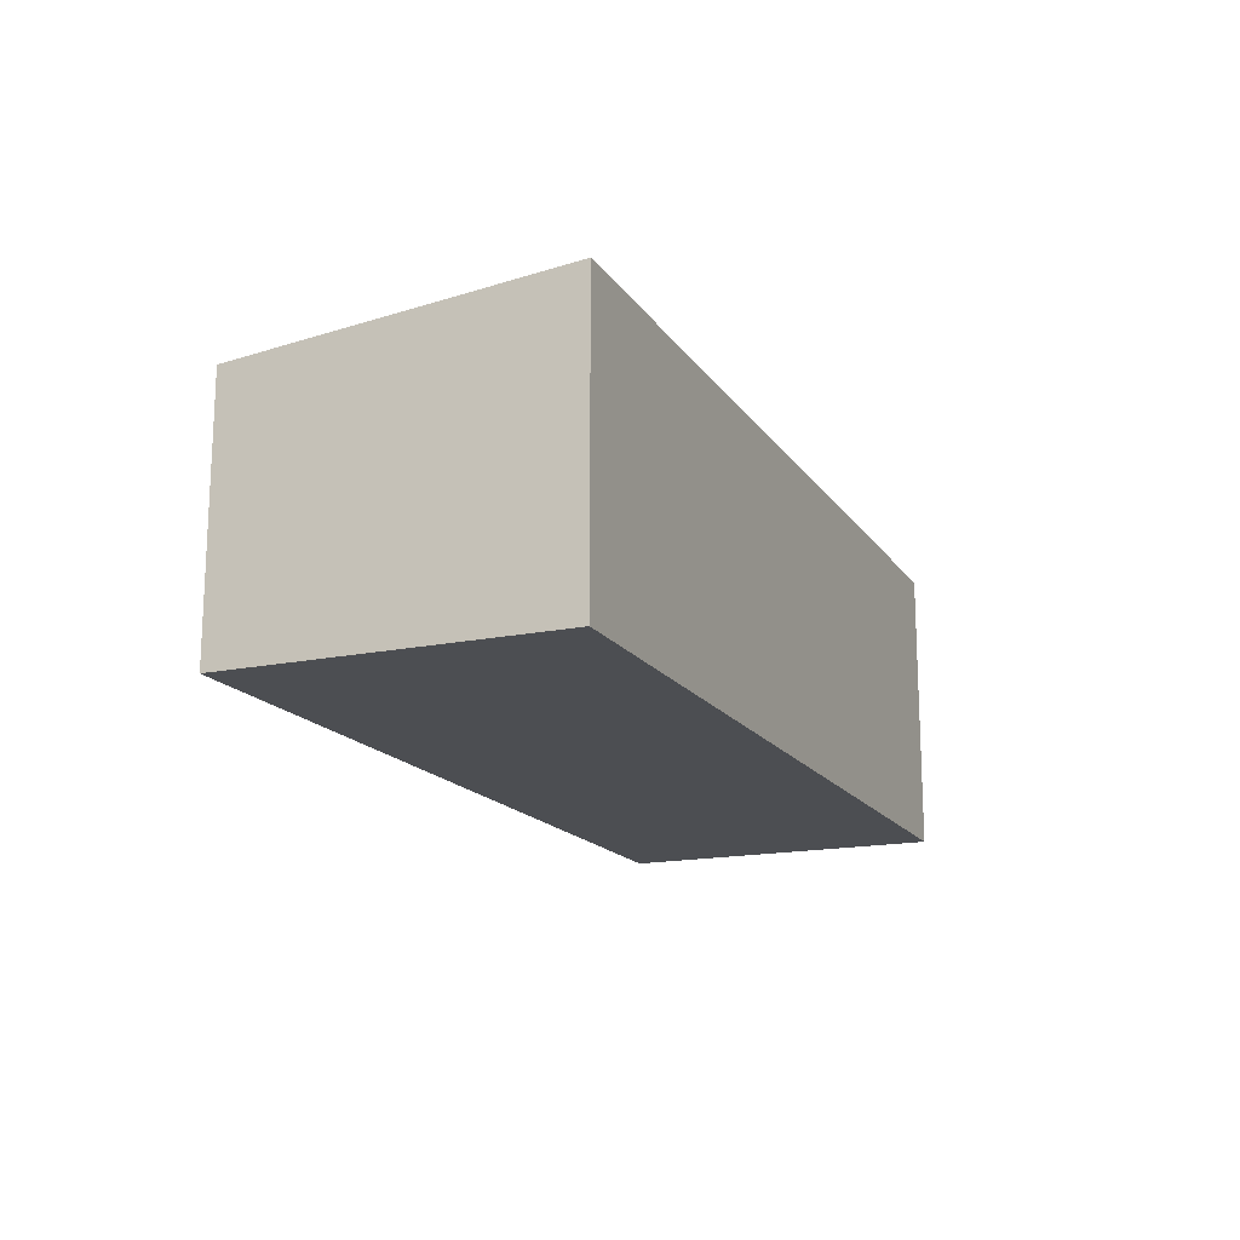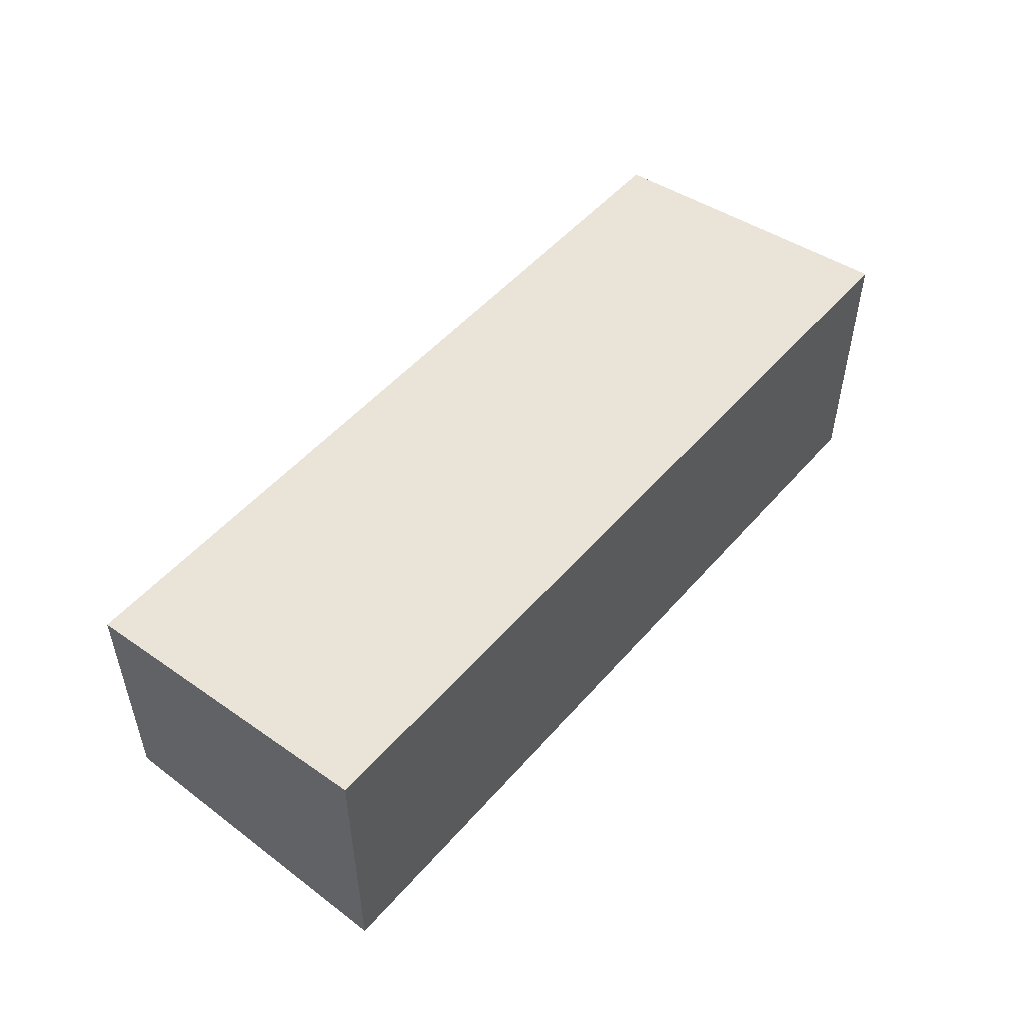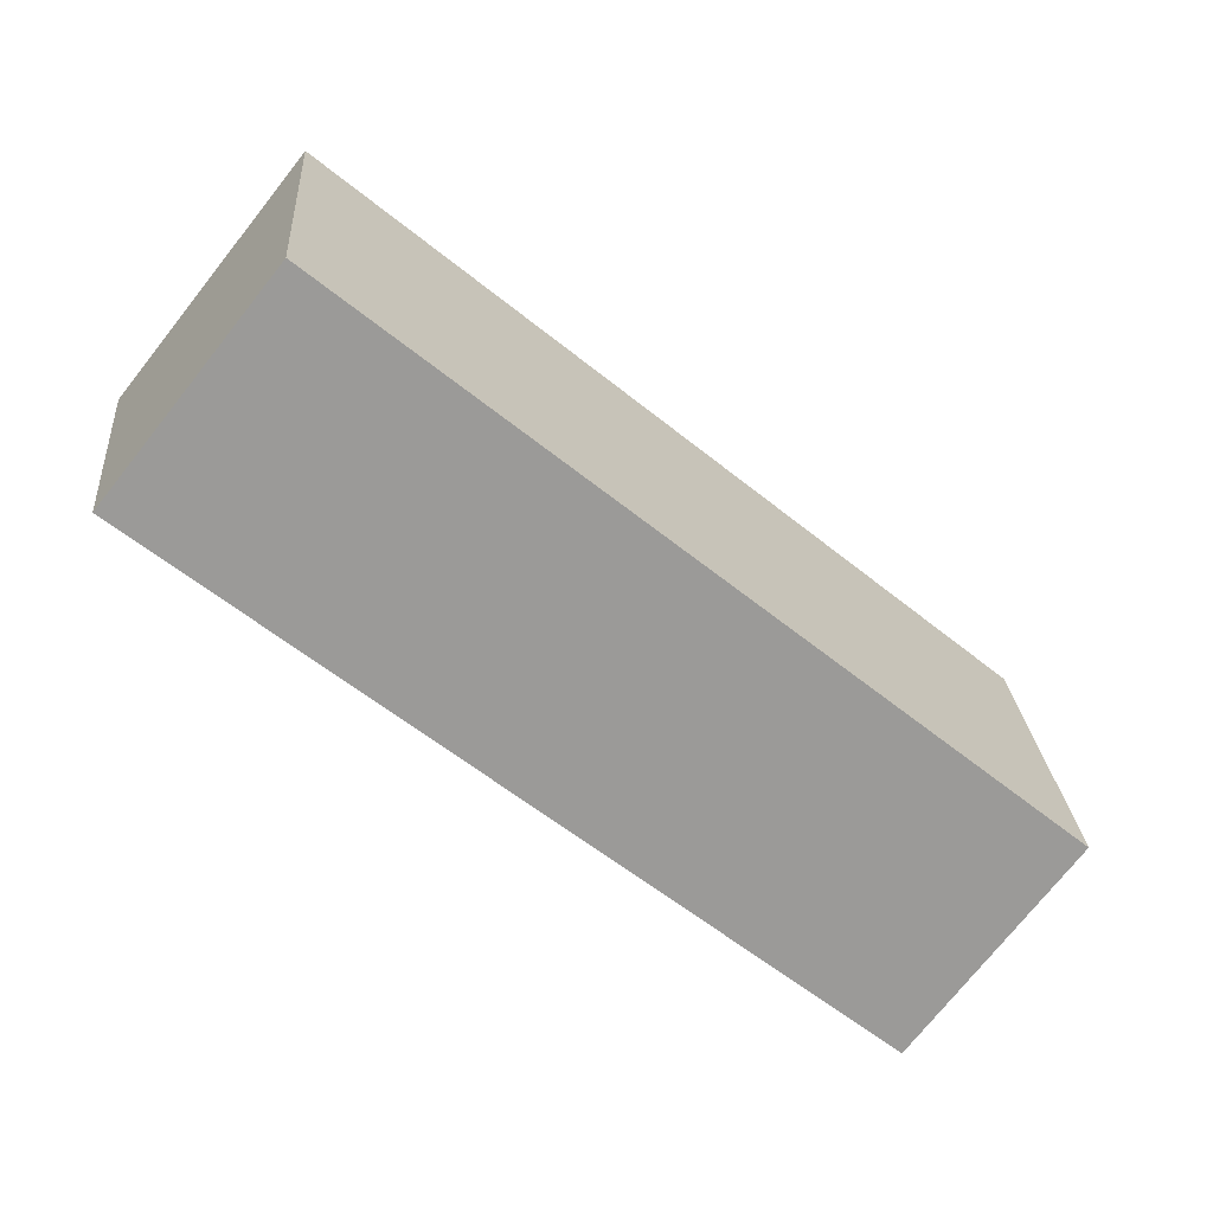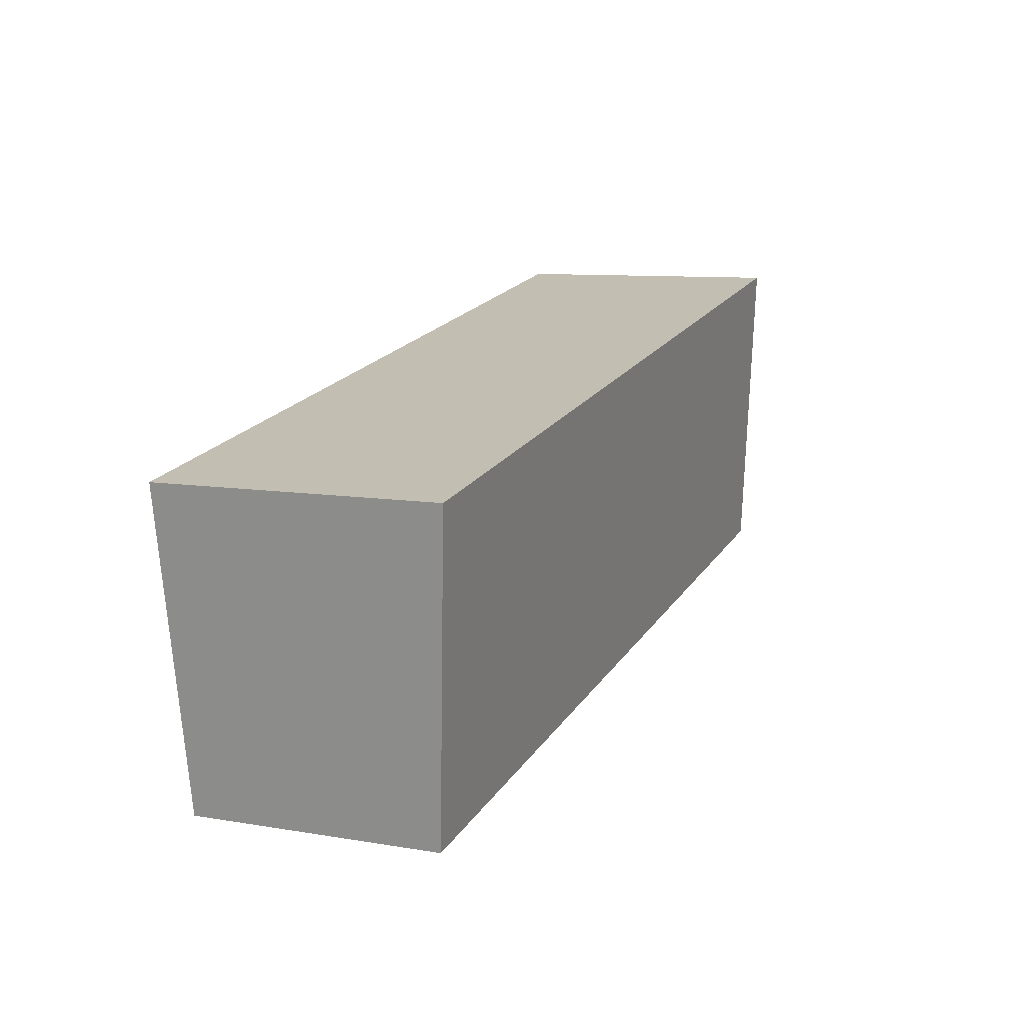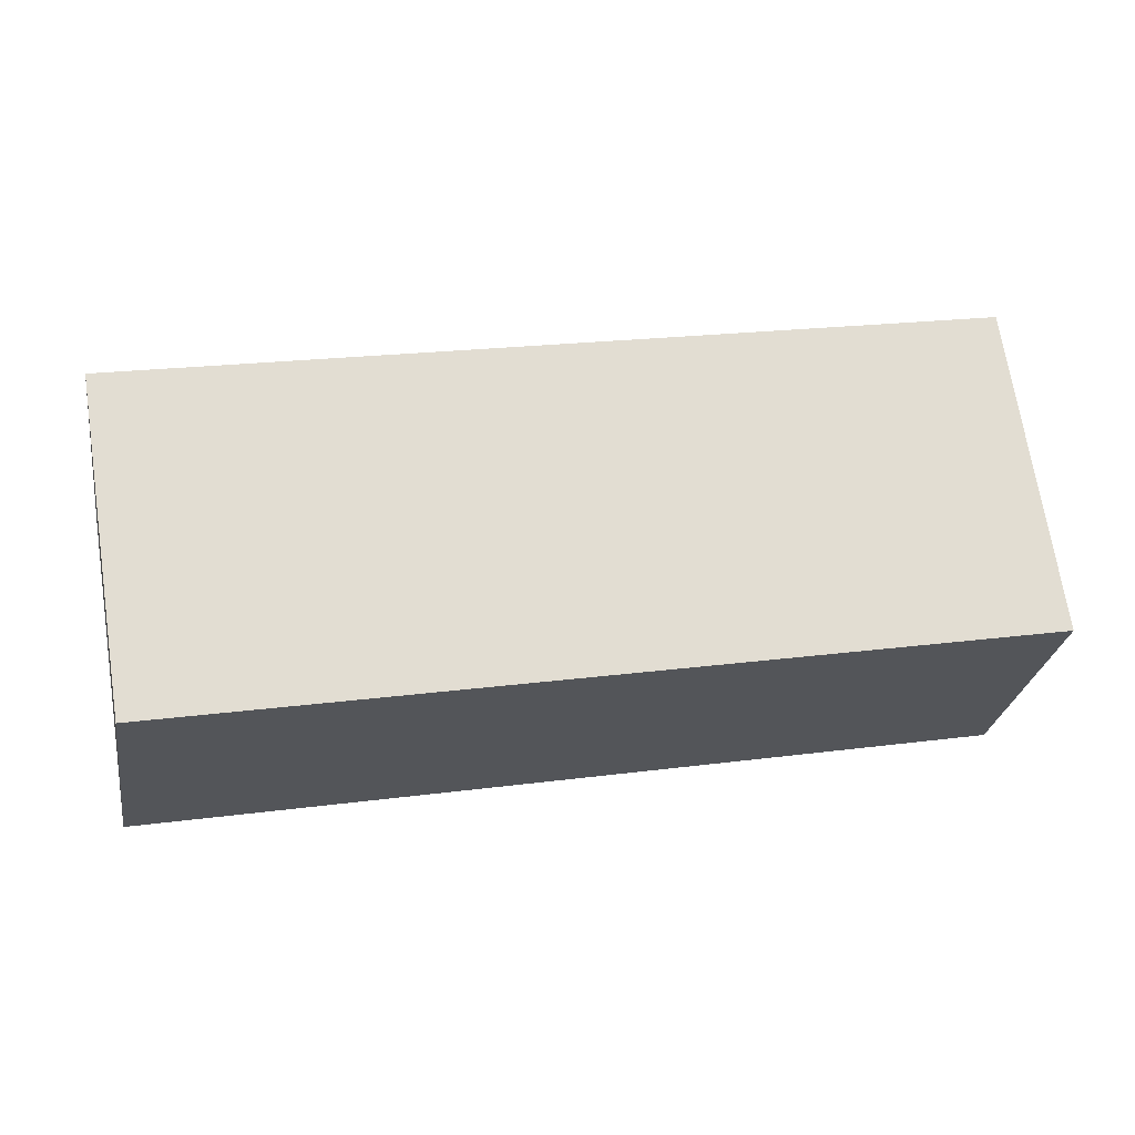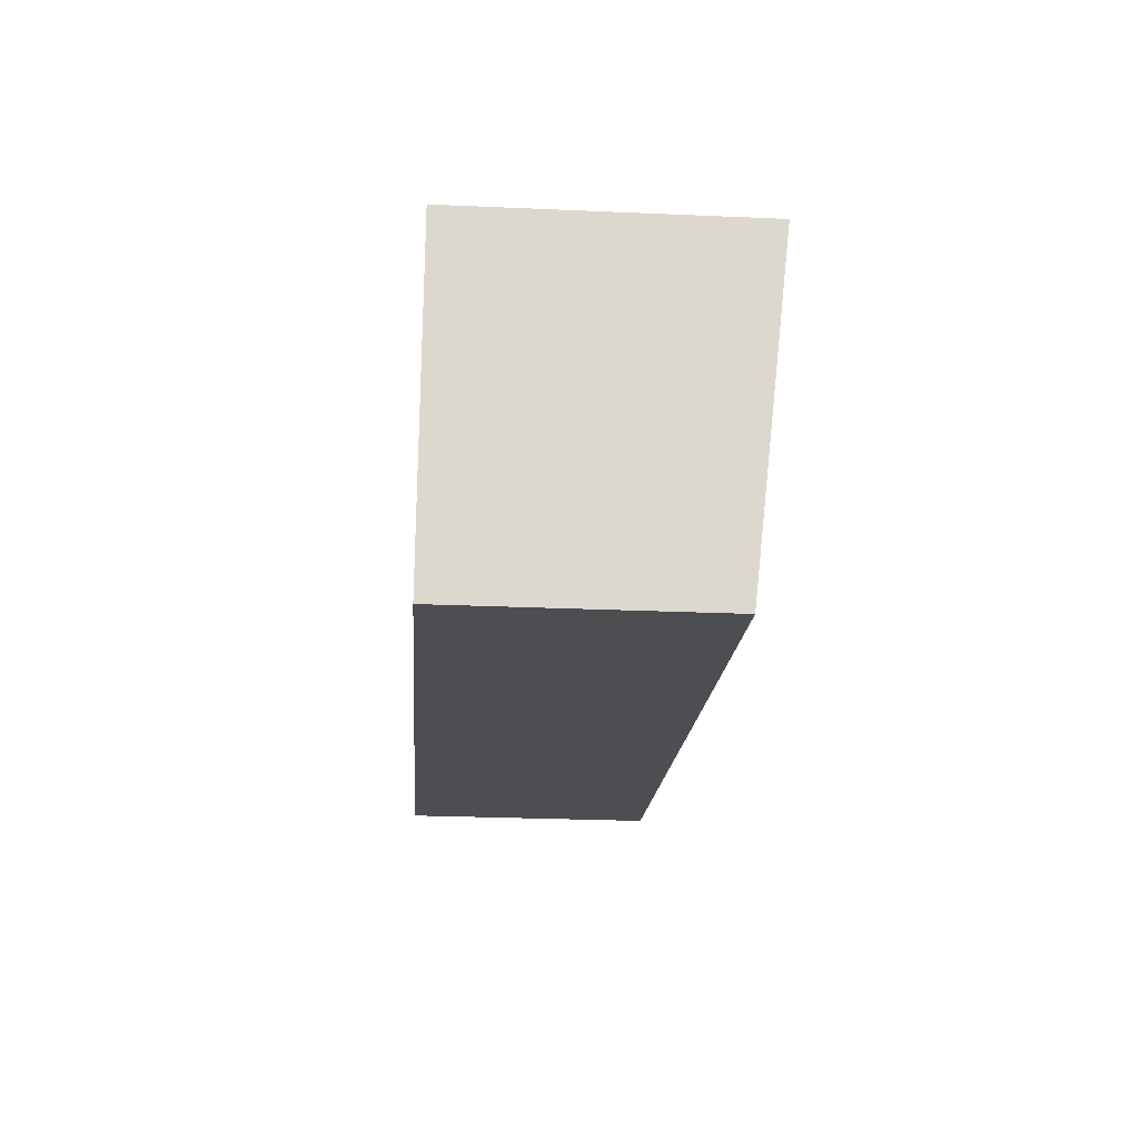
<metadata>
{"format":"obj","ext":"obj","renderer":"f3d","projection":"perspective","resolution":1024,"background":"white","views":[{"elev":-16.6,"azim":-57.0,"up":"+Y"},{"elev":51.3,"azim":-40.6,"up":"+Y"},{"elev":-75.1,"azim":141.4,"up":"+Z"},{"elev":9.3,"azim":114.1,"up":"+Z"},{"elev":-27.0,"azim":171.0,"up":"+Z"},{"elev":-26.7,"azim":86.1,"up":"+Z"}]}
</metadata>
<code>
v  18.93 5.608 -3.297
v  1.229 6.305 7.053
v  20.15 6.305 3.756
v  0 5.608 3.434e-16
v  20.15 -2.3e-16 3.756
v  18.93 2.019e-16 -3.297
v  0 0 0
v  1.229 -4.319e-16 7.053
g defaultobject
f 1 2 3
f 2 1 4
f 5 1 3
f 1 5 6
f 6 4 1
f 4 6 7
f 4 8 2
f 8 4 7
f 8 3 2
f 3 8 5
f 8 6 5
f 6 8 7

</code>
